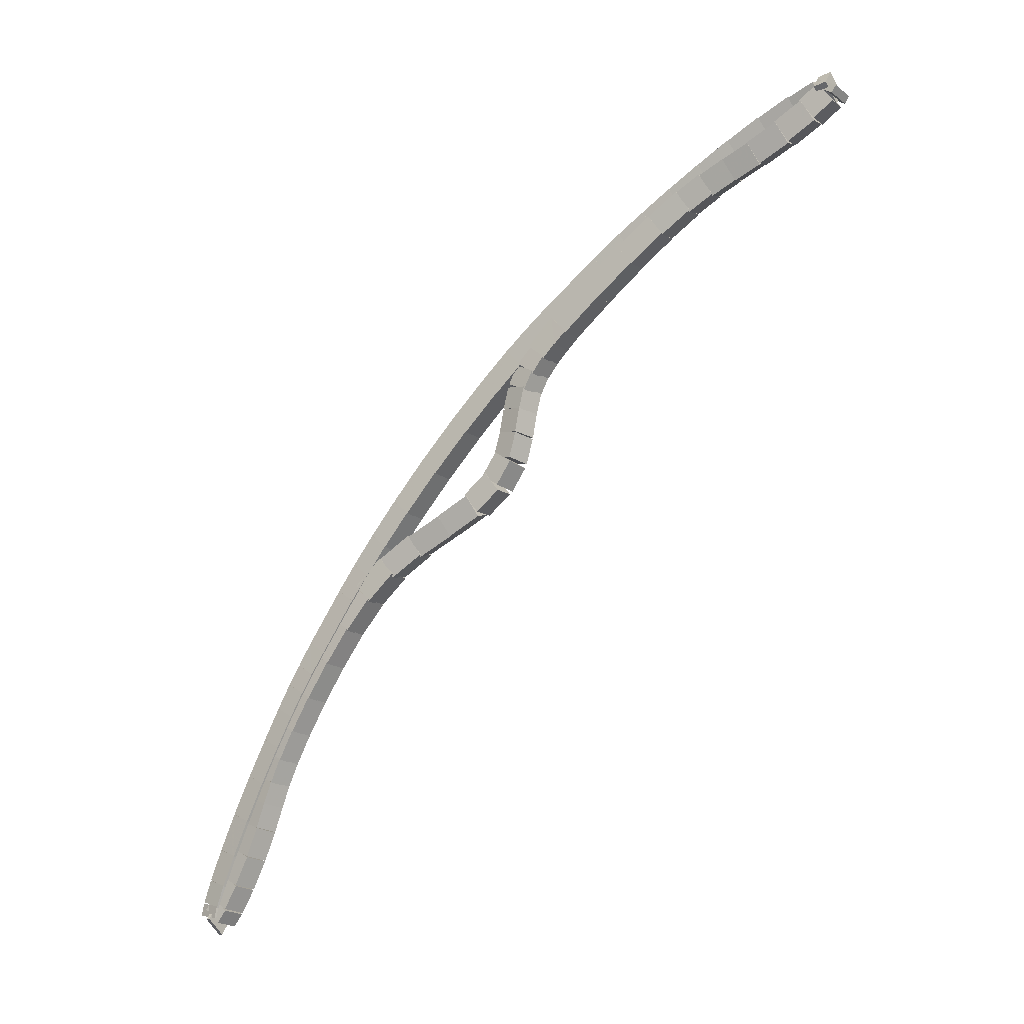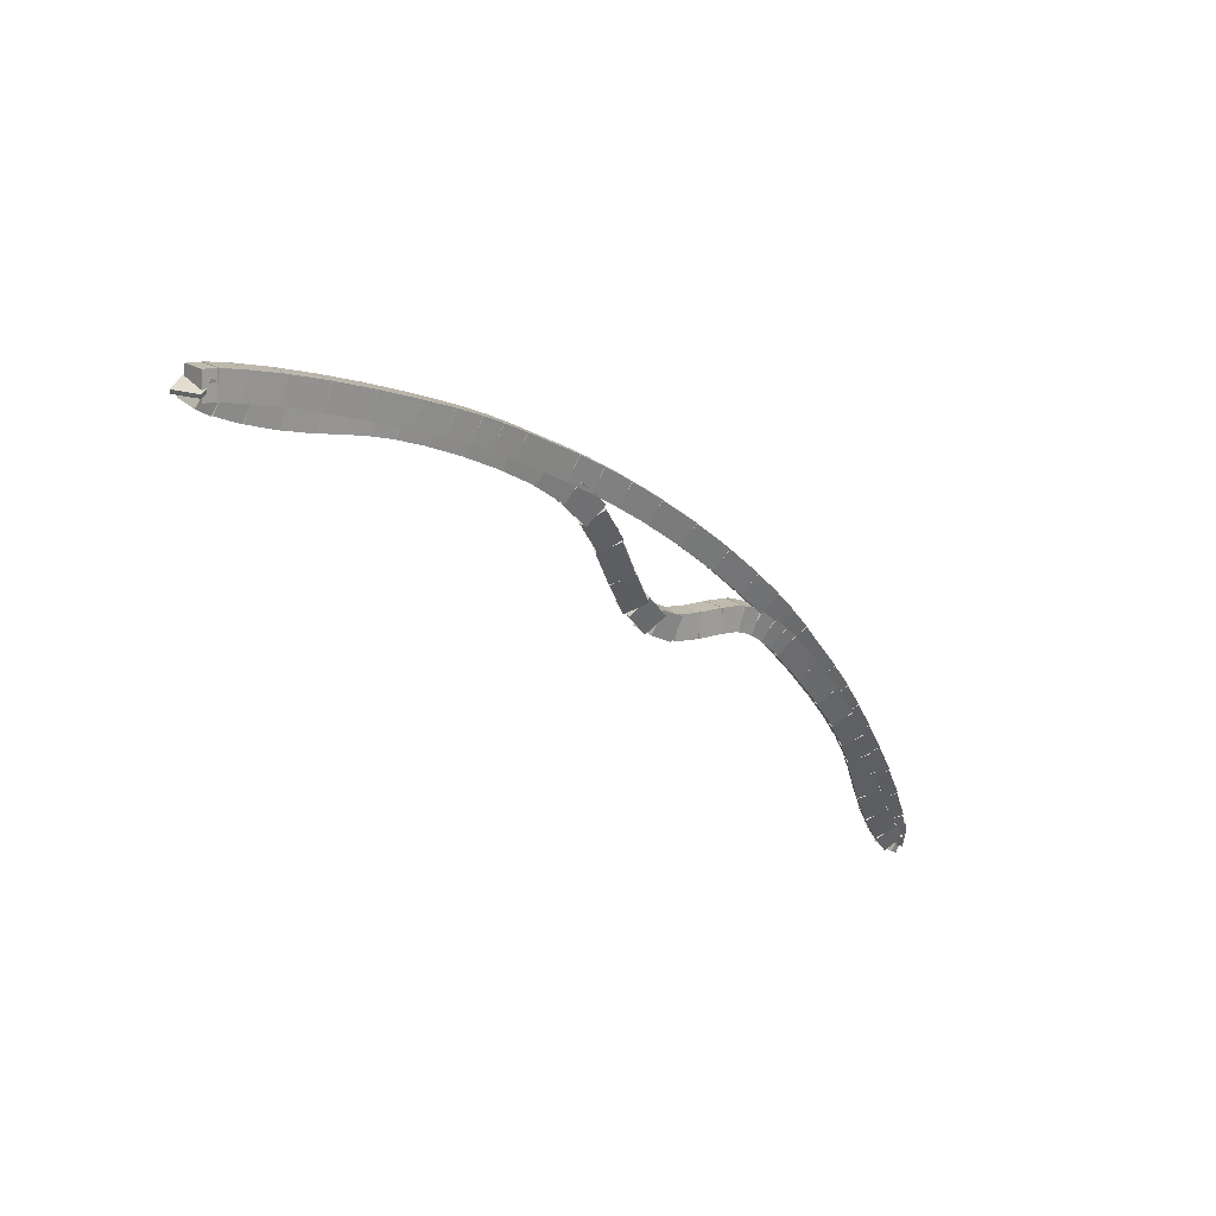
<metadata>
{"format":"obj","ext":"obj","renderer":"f3d","projection":"perspective","resolution":1024,"background":"white","views":[{"elev":-78.5,"azim":-81.1,"up":"+Y"},{"elev":-26.4,"azim":168.2,"up":"+Y"}]}
</metadata>
<code>
g name
v 13.12 44.11 16.74
v 13.24 44.33 16.87
v 13.06 44.51 16.74
v 12.93 44.29 16.61
v 13.48 44.17 16.3
v 13.6 44.39 16.43
v 13.42 44.56 16.3
v 13.3 44.34 16.17
f 1 2 3 4
f 6 2 1 5
f 5 1 4 8
f 6 5 8 7
f 8 4 3 7
f 7 3 2 6
g name
v 12.78 44.05 17.17
v 12.89 44.27 17.3
v 12.7 44.44 17.17
v 12.59 44.22 17.05
v 13.12 44.11 16.74
v 13.24 44.34 16.86
v 13.05 44.51 16.74
v 12.93 44.28 16.61
f 9 10 11 12
f 14 10 9 13
f 13 9 12 16
f 14 13 16 15
f 16 12 11 15
f 15 11 10 14
g name
v 12.49 43.98 17.57
v 12.6 44.21 17.69
v 12.4 44.37 17.57
v 12.29 44.14 17.45
v 12.79 44.05 17.17
v 12.89 44.28 17.3
v 12.69 44.44 17.17
v 12.59 44.21 17.05
f 17 18 19 20
f 22 18 17 21
f 21 17 20 24
f 22 21 24 23
f 24 20 19 23
f 23 19 18 22
g name
v 12.27 43.91 17.92
v 12.36 44.15 18.03
v 12.15 44.29 17.92
v 12.06 44.04 17.8
v 12.51 43.98 17.57
v 12.6 44.23 17.69
v 12.38 44.36 17.57
v 12.29 44.12 17.46
f 25 26 27 28
f 30 26 25 29
f 29 25 28 32
f 30 29 32 31
f 32 28 27 31
f 31 27 26 30
g name
v 12.13 43.84 18.19
v 12.2 44.09 18.3
v 11.96 44.2 18.19
v 11.89 43.95 18.08
v 12.3 43.91 17.92
v 12.36 44.17 18.03
v 12.12 44.28 17.92
v 12.06 44.02 17.81
f 33 34 35 36
f 38 34 33 37
f 37 33 36 40
f 38 37 40 39
f 40 36 35 39
f 39 35 34 38
g name
v 12.01 43.76 18.47
v 12.05 44.02 18.57
v 11.79 44.09 18.47
v 11.76 43.83 18.36
v 12.15 43.85 18.19
v 12.19 44.11 18.3
v 11.94 44.19 18.19
v 11.9 43.93 18.09
f 41 42 43 44
f 46 42 41 45
f 45 41 44 48
f 46 45 48 47
f 48 44 43 47
f 47 43 42 46
g name
v 11.87 43.66 18.76
v 11.9 43.92 18.86
v 11.64 43.98 18.76
v 11.62 43.72 18.65
v 12.02 43.76 18.47
v 12.04 44.02 18.57
v 11.79 44.09 18.47
v 11.76 43.83 18.36
f 49 50 51 52
f 54 50 49 53
f 53 49 52 56
f 54 53 56 55
f 56 52 51 55
f 55 51 50 54
g name
v 11.68 43.54 19.09
v 11.72 43.8 19.2
v 11.48 43.88 19.09
v 11.43 43.63 18.98
v 11.86 43.65 18.76
v 11.9 43.91 18.86
v 11.65 43.99 18.76
v 11.61 43.73 18.65
f 57 58 59 60
f 62 58 57 61
f 61 57 60 64
f 62 61 64 63
f 64 60 59 63
f 63 59 58 62
g name
v 11.47 43.45 19.4
v 11.54 43.7 19.51
v 11.31 43.81 19.4
v 11.24 43.56 19.29
v 11.66 43.53 19.09
v 11.73 43.78 19.2
v 11.5 43.9 19.09
v 11.43 43.65 18.98
f 65 66 67 68
f 70 66 65 69
f 69 65 68 72
f 70 69 72 71
f 72 68 67 71
f 71 67 66 70
g name
v 11.28 43.39 19.62
v 11.38 43.63 19.74
v 11.18 43.78 19.62
v 11.08 43.54 19.5
v 11.44 43.44 19.4
v 11.55 43.67 19.52
v 11.34 43.82 19.4
v 11.24 43.59 19.28
f 73 74 75 76
f 78 74 73 77
f 77 73 76 80
f 78 77 80 79
f 80 76 75 79
f 79 75 74 78
g name
v 11.13 43.4 19.68
v 11.28 43.58 19.84
v 11.19 43.79 19.68
v 11.04 43.61 19.52
v 11.2 43.39 19.62
v 11.35 43.57 19.78
v 11.26 43.78 19.62
v 11.11 43.6 19.46
f 81 82 83 84
f 86 82 81 85
f 85 81 84 88
f 86 85 88 87
f 88 84 83 87
f 87 83 82 86
g name
v 11.02 43.76 19.55
v 11.28 43.81 19.65
v 11.37 43.56 19.55
v 11.11 43.51 19.45
v 10.98 43.69 19.68
v 11.24 43.75 19.78
v 11.33 43.5 19.68
v 11.07 43.44 19.58
f 89 90 91 92
f 94 90 89 93
f 93 89 92 96
f 94 93 96 95
f 96 92 91 95
f 95 91 90 94
g name
v 11.2 43.92 19.27
v 11.46 43.87 19.38
v 11.45 43.61 19.27
v 11.19 43.66 19.17
v 11.07 43.82 19.55
v 11.33 43.77 19.65
v 11.32 43.5 19.55
v 11.06 43.55 19.45
f 97 98 99 100
f 102 98 97 101
f 101 97 100 104
f 102 101 104 103
f 104 100 99 103
f 103 99 98 102
g name
v 11.4 44.05 18.93
v 11.65 43.97 19.03
v 11.61 43.71 18.93
v 11.36 43.79 18.82
v 11.22 43.93 19.27
v 11.47 43.85 19.38
v 11.43 43.59 19.27
v 11.18 43.67 19.17
f 105 106 107 108
f 110 106 105 109
f 109 105 108 112
f 110 109 112 111
f 112 108 107 111
f 111 107 106 110
g name
v 11.62 44.16 18.57
v 11.86 44.06 18.67
v 11.81 43.81 18.57
v 11.57 43.91 18.46
v 11.42 44.06 18.93
v 11.66 43.96 19.04
v 11.6 43.7 18.93
v 11.36 43.8 18.82
f 113 114 115 116
f 118 114 113 117
f 117 113 116 120
f 118 117 120 119
f 120 116 115 119
f 119 115 114 118
g name
v 11.86 44.27 18.2
v 12.09 44.15 18.31
v 12.02 43.9 18.2
v 11.79 44.02 18.09
v 11.64 44.17 18.57
v 11.87 44.05 18.68
v 11.8 43.8 18.57
v 11.56 43.92 18.45
f 121 122 123 124
f 126 122 121 125
f 125 121 124 128
f 126 125 128 127
f 128 124 123 127
f 127 123 122 126
g name
v 12.1 44.36 17.84
v 12.33 44.23 17.96
v 12.24 43.99 17.84
v 12.02 44.12 17.73
v 11.87 44.27 18.2
v 12.1 44.15 18.31
v 12.01 43.9 18.2
v 11.79 44.03 18.09
f 129 130 131 132
f 134 130 129 133
f 133 129 132 136
f 134 133 136 135
f 136 132 131 135
f 135 131 130 134
g name
v 12.33 44.44 17.51
v 12.55 44.31 17.63
v 12.46 44.06 17.51
v 12.24 44.2 17.4
v 12.11 44.36 17.84
v 12.33 44.23 17.96
v 12.24 43.99 17.84
v 12.02 44.12 17.73
f 137 138 139 140
f 142 138 137 141
f 141 137 140 144
f 142 141 144 143
f 144 140 139 143
f 143 139 138 142
g name
v 12.55 44.51 17.21
v 12.76 44.36 17.33
v 12.66 44.13 17.21
v 12.45 44.27 17.09
v 12.34 44.44 17.51
v 12.55 44.3 17.63
v 12.45 44.06 17.51
v 12.24 44.21 17.39
f 145 146 147 148
f 150 146 145 149
f 149 145 148 152
f 150 149 152 151
f 152 148 147 151
f 151 147 146 150
g name
v 12.8 44.57 16.89
v 13 44.41 17.01
v 12.89 44.18 16.89
v 12.69 44.34 16.77
v 12.56 44.51 17.21
v 12.76 44.36 17.33
v 12.65 44.12 17.21
v 12.45 44.28 17.09
f 153 154 155 156
f 158 154 153 157
f 157 153 156 160
f 158 157 160 159
f 160 156 155 159
f 159 155 154 158
g name
v 13.3 44.68 16.24
v 13.49 44.51 16.37
v 13.38 44.28 16.24
v 13.19 44.45 16.12
v 12.8 44.57 16.89
v 13 44.41 17.01
v 12.89 44.18 16.89
v 12.69 44.34 16.76
f 161 162 163 164
f 166 162 161 165
f 165 161 164 168
f 166 165 168 167
f 168 164 163 167
f 167 163 162 166
g name
v 13.52 44.71 15.98
v 13.71 44.54 16.11
v 13.59 44.32 15.98
v 13.4 44.49 15.86
v 13.31 44.68 16.24
v 13.49 44.5 16.37
v 13.37 44.28 16.24
v 13.19 44.45 16.12
f 169 170 171 172
f 174 170 169 173
f 173 169 172 176
f 174 173 176 175
f 176 172 171 175
f 175 171 170 174
g name
v 13.76 44.74 15.71
v 13.94 44.56 15.84
v 13.81 44.34 15.71
v 13.63 44.52 15.58
v 13.53 44.71 15.98
v 13.7 44.53 16.11
v 13.58 44.32 15.98
v 13.4 44.5 15.85
f 177 178 179 180
f 182 178 177 181
f 181 177 180 184
f 182 181 184 183
f 184 180 179 183
f 183 179 178 182
g name
v 14.08 44.76 15.37
v 14.24 44.58 15.5
v 14.11 44.37 15.37
v 13.95 44.55 15.24
v 13.77 44.74 15.71
v 13.93 44.55 15.85
v 13.8 44.34 15.71
v 13.64 44.53 15.58
f 185 186 187 188
f 190 186 185 189
f 189 185 188 192
f 190 189 192 191
f 192 188 187 191
f 191 187 186 190
g name
v 14.49 44.78 14.95
v 14.64 44.59 15.09
v 14.5 44.38 14.95
v 14.35 44.57 14.81
v 14.09 44.77 15.37
v 14.24 44.57 15.51
v 14.1 44.37 15.37
v 13.95 44.56 15.23
f 193 194 195 196
f 198 194 193 197
f 197 193 196 200
f 198 197 200 199
f 200 196 195 199
f 199 195 194 198
g name
v 14.94 44.78 14.5
v 15.08 44.58 14.64
v 14.94 44.38 14.5
v 14.8 44.58 14.36
v 14.49 44.78 14.95
v 14.64 44.58 15.09
v 14.49 44.38 14.95
v 14.35 44.58 14.81
f 201 202 203 204
f 206 202 201 205
f 205 201 204 208
f 206 205 208 207
f 208 204 203 207
f 207 203 202 206
g name
v 15.38 44.76 14.09
v 15.51 44.56 14.24
v 15.37 44.36 14.09
v 15.24 44.57 13.95
v 14.95 44.78 14.5
v 15.08 44.57 14.65
v 14.93 44.38 14.5
v 14.81 44.59 14.36
f 209 210 211 212
f 214 210 209 213
f 213 209 212 216
f 214 213 216 215
f 216 212 211 215
f 215 211 210 214
g name
v 15.76 44.73 13.76
v 15.88 44.52 13.91
v 15.73 44.34 13.76
v 15.61 44.54 13.61
v 15.39 44.76 14.09
v 15.51 44.55 14.24
v 15.36 44.36 14.09
v 15.24 44.57 13.94
f 217 218 219 220
f 222 218 217 221
f 221 217 220 224
f 222 221 224 223
f 224 220 219 223
f 223 219 218 222
g name
v 16.08 44.7 13.49
v 16.19 44.49 13.64
v 16.04 44.3 13.49
v 15.93 44.52 13.34
v 15.77 44.73 13.76
v 15.87 44.52 13.91
v 15.72 44.34 13.76
v 15.62 44.55 13.61
f 225 226 227 228
f 230 226 225 229
f 229 225 228 232
f 230 229 232 231
f 232 228 227 231
f 231 227 226 230
g name
v 16.37 44.66 13.26
v 16.47 44.45 13.42
v 16.32 44.27 13.26
v 16.22 44.48 13.11
v 16.09 44.7 13.49
v 16.19 44.49 13.65
v 16.04 44.3 13.49
v 15.94 44.52 13.34
f 233 234 235 236
f 238 234 233 237
f 237 233 236 240
f 238 237 240 239
f 240 236 235 239
f 239 235 234 238
g name
v 16.94 44.58 12.82
v 17.03 44.36 12.98
v 16.88 44.18 12.82
v 16.79 44.4 12.66
v 16.38 44.66 13.26
v 16.47 44.45 13.42
v 16.31 44.27 13.26
v 16.22 44.48 13.1
f 241 242 243 244
f 246 242 241 245
f 245 241 244 248
f 246 245 248 247
f 248 244 243 247
f 247 243 242 246
g name
v 17.19 44.53 12.64
v 17.27 44.32 12.8
v 17.12 44.14 12.64
v 17.04 44.36 12.47
v 16.95 44.57 12.82
v 17.03 44.36 12.98
v 16.88 44.18 12.82
v 16.79 44.4 12.66
f 249 250 251 252
f 254 250 249 253
f 253 249 252 256
f 254 253 256 255
f 256 252 251 255
f 255 251 250 254
g name
v 17.4 44.49 12.49
v 17.48 44.27 12.65
v 17.32 44.1 12.49
v 17.25 44.32 12.32
v 17.19 44.53 12.64
v 17.27 44.31 12.8
v 17.11 44.14 12.64
v 17.04 44.36 12.47
f 257 258 259 260
f 262 258 257 261
f 261 257 260 264
f 262 261 264 263
f 264 260 259 263
f 263 259 258 262
g name
v 17.67 44.43 12.31
v 17.73 44.21 12.48
v 17.58 44.04 12.31
v 17.52 44.26 12.14
v 17.41 44.49 12.49
v 17.47 44.27 12.65
v 17.32 44.1 12.49
v 17.26 44.32 12.32
f 265 266 267 268
f 270 266 265 269
f 269 265 268 272
f 270 269 272 271
f 272 268 267 271
f 271 267 266 270
g name
v 18 44.35 12.09
v 18.06 44.13 12.26
v 17.91 43.96 12.09
v 17.85 44.18 11.92
v 17.67 44.43 12.31
v 17.73 44.21 12.48
v 17.57 44.04 12.31
v 17.52 44.26 12.14
f 273 274 275 276
f 278 274 273 277
f 277 273 276 280
f 278 277 280 279
f 280 276 275 279
f 279 275 274 278
g name
v 18.4 44.24 11.84
v 18.45 44.02 12.01
v 18.3 43.85 11.84
v 18.25 44.07 11.67
v 18.01 44.34 12.09
v 18.06 44.12 12.26
v 17.91 43.96 12.09
v 17.86 44.18 11.92
f 281 282 283 284
f 286 282 281 285
f 285 281 284 288
f 286 285 288 287
f 288 284 283 287
f 287 283 282 286
g name
v 18.82 44.12 11.6
v 18.86 43.9 11.77
v 18.71 43.74 11.6
v 18.67 43.96 11.42
v 18.41 44.24 11.84
v 18.45 44.02 12.02
v 18.3 43.85 11.84
v 18.26 44.07 11.67
f 289 290 291 292
f 294 290 289 293
f 293 289 292 296
f 294 293 296 295
f 296 292 291 295
f 295 291 290 294
g name
v 19.2 44.01 11.38
v 19.23 43.79 11.56
v 19.08 43.62 11.38
v 19.05 43.84 11.21
v 18.82 44.12 11.6
v 18.86 43.9 11.77
v 18.71 43.74 11.6
v 18.67 43.96 11.42
f 297 298 299 300
f 302 298 297 301
f 301 297 300 304
f 302 301 304 303
f 304 300 299 303
f 303 299 298 302
g name
v 19.53 43.9 11.21
v 19.55 43.68 11.39
v 19.4 43.52 11.21
v 19.38 43.74 11.03
v 19.2 44.01 11.38
v 19.23 43.79 11.56
v 19.08 43.63 11.38
v 19.06 43.84 11.2
f 305 306 307 308
f 310 306 305 309
f 309 305 308 312
f 310 309 312 311
f 312 308 307 311
f 311 307 306 310
g name
v 19.76 43.81 11.1
v 19.77 43.6 11.28
v 19.62 43.44 11.1
v 19.62 43.65 10.92
v 19.53 43.9 11.21
v 19.54 43.68 11.39
v 19.4 43.52 11.21
v 19.39 43.74 11.03
f 313 314 315 316
f 318 314 313 317
f 317 313 316 320
f 318 317 320 319
f 320 316 315 319
f 319 315 314 318
g name
v 19.9 43.75 11.06
v 19.87 43.54 11.25
v 19.73 43.39 11.06
v 19.76 43.59 10.87
v 19.78 43.81 11.1
v 19.75 43.6 11.29
v 19.61 43.44 11.1
v 19.64 43.65 10.91
f 321 322 323 324
f 326 322 321 325
f 325 321 324 328
f 326 325 328 327
f 328 324 323 327
f 327 323 322 326
g name
v 19.99 43.47 11.09
v 19.88 43.71 11.19
v 19.63 43.63 11.09
v 19.74 43.39 10.99
v 20 43.49 11.06
v 19.89 43.73 11.16
v 19.63 43.65 11.06
v 19.75 43.41 10.95
f 329 330 331 332
f 334 330 329 333
f 333 329 332 336
f 334 333 336 335
f 336 332 331 335
f 335 331 330 334
g name
v 19.65 43.37 11.21
v 19.8 43.55 11.36
v 19.7 43.76 11.21
v 19.55 43.58 11.05
v 19.79 43.35 11.09
v 19.94 43.54 11.25
v 19.83 43.75 11.09
v 19.68 43.56 10.94
f 337 338 339 340
f 342 338 337 341
f 341 337 340 344
f 342 341 344 343
f 344 340 339 343
f 343 339 338 342
g name
v 19.39 43.42 11.38
v 19.54 43.59 11.54
v 19.47 43.81 11.38
v 19.32 43.64 11.21
v 19.63 43.37 11.21
v 19.78 43.54 11.37
v 19.72 43.76 11.21
v 19.56 43.59 11.04
f 345 346 347 348
f 350 346 345 349
f 349 345 348 352
f 350 349 352 351
f 352 348 347 351
f 351 347 346 350
g name
v 19.07 43.51 11.56
v 19.22 43.67 11.73
v 19.18 43.89 11.56
v 19.03 43.73 11.39
v 19.37 43.42 11.38
v 19.52 43.59 11.55
v 19.48 43.81 11.38
v 19.33 43.64 11.21
f 353 354 355 356
f 358 354 353 357
f 357 353 356 360
f 358 357 360 359
f 360 356 355 359
f 359 355 354 358
g name
v 18.76 43.61 11.72
v 18.91 43.77 11.9
v 18.89 43.99 11.72
v 18.74 43.83 11.55
v 19.06 43.51 11.56
v 19.21 43.67 11.74
v 19.19 43.89 11.56
v 19.04 43.73 11.38
f 361 362 363 364
f 366 362 361 365
f 365 361 364 368
f 366 365 368 367
f 368 364 363 367
f 367 363 362 366
g name
v 18.5 43.7 11.85
v 18.65 43.86 12.03
v 18.64 44.08 11.85
v 18.49 43.92 11.67
v 18.76 43.61 11.72
v 18.9 43.77 11.91
v 18.89 43.99 11.72
v 18.75 43.83 11.54
f 369 370 371 372
f 374 370 369 373
f 373 369 372 376
f 374 373 376 375
f 376 372 371 375
f 375 371 370 374
g name
v 18.27 43.78 11.97
v 18.42 43.94 12.15
v 18.4 44.16 11.97
v 18.26 44 11.79
v 18.5 43.7 11.85
v 18.65 43.86 12.03
v 18.64 44.08 11.85
v 18.49 43.92 11.67
f 377 378 379 380
f 382 378 377 381
f 381 377 380 384
f 382 381 384 383
f 384 380 379 383
f 383 379 378 382
g name
v 18.03 43.86 12.11
v 18.18 44.02 12.29
v 18.14 44.24 12.11
v 17.99 44.08 11.93
v 18.28 43.78 11.97
v 18.43 43.94 12.14
v 18.39 44.16 11.97
v 18.25 44 11.79
f 385 386 387 388
f 390 386 385 389
f 389 385 388 392
f 390 389 392 391
f 392 388 387 391
f 391 387 386 390
g name
v 17.72 43.94 12.31
v 17.87 44.1 12.48
v 17.82 44.32 12.31
v 17.67 44.16 12.14
v 18.03 43.85 12.11
v 18.19 44.02 12.28
v 18.13 44.24 12.11
v 17.98 44.07 11.94
f 393 394 395 396
f 398 394 393 397
f 397 393 396 400
f 398 397 400 399
f 400 396 395 399
f 399 395 394 398
g name
v 17.36 44.01 12.56
v 17.51 44.19 12.73
v 17.45 44.41 12.56
v 17.29 44.23 12.4
v 17.73 43.93 12.31
v 17.88 44.11 12.48
v 17.81 44.32 12.31
v 17.66 44.15 12.14
f 401 402 403 404
f 406 402 401 405
f 405 401 404 408
f 406 405 408 407
f 408 404 403 407
f 407 403 402 406
g name
v 16.98 44.08 12.85
v 17.14 44.26 13.01
v 17.05 44.47 12.85
v 16.9 44.3 12.69
v 17.37 44.01 12.56
v 17.52 44.19 12.72
v 17.44 44.41 12.56
v 17.29 44.23 12.4
f 409 410 411 412
f 414 410 409 413
f 413 409 412 416
f 414 413 416 415
f 416 412 411 415
f 415 411 410 414
g name
v 16.62 44.13 13.15
v 16.77 44.31 13.31
v 16.67 44.53 13.15
v 16.52 44.34 13
v 16.99 44.08 12.85
v 17.14 44.26 13.01
v 17.05 44.48 12.85
v 16.9 44.29 12.69
f 417 418 419 420
f 422 418 417 421
f 421 417 420 424
f 422 421 424 423
f 424 420 419 423
f 423 419 418 422
g name
v 16.29 44.15 13.47
v 16.44 44.34 13.62
v 16.32 44.55 13.47
v 16.17 44.35 13.32
v 16.64 44.13 13.15
v 16.78 44.32 13.3
v 16.66 44.53 13.15
v 16.51 44.33 13.01
f 425 426 427 428
f 430 426 425 429
f 429 425 428 432
f 430 429 432 431
f 432 428 427 431
f 431 427 426 430
g name
v 16.02 44.12 13.81
v 16.15 44.33 13.94
v 15.99 44.52 13.81
v 15.86 44.3 13.68
v 16.32 44.15 13.47
v 16.45 44.36 13.6
v 16.29 44.54 13.47
v 16.16 44.33 13.34
f 433 434 435 436
f 438 434 433 437
f 437 433 436 440
f 438 437 440 439
f 440 436 435 439
f 439 435 434 438
g name
v 15.83 44.04 14.19
v 15.91 44.28 14.3
v 15.69 44.41 14.19
v 15.6 44.17 14.07
v 16.08 44.13 13.81
v 16.16 44.37 13.92
v 15.93 44.5 13.81
v 15.85 44.26 13.7
f 441 442 443 444
f 446 442 441 445
f 445 441 444 448
f 446 445 448 447
f 448 444 443 447
f 447 443 442 446
g name
v 15.64 43.93 14.58
v 15.69 44.18 14.69
v 15.44 44.27 14.58
v 15.39 44.01 14.48
v 15.86 44.05 14.19
v 15.9 44.31 14.29
v 15.66 44.4 14.19
v 15.61 44.14 14.08
f 449 450 451 452
f 454 450 449 453
f 453 449 452 456
f 454 453 456 455
f 456 452 451 455
f 455 451 450 454
g name
v 15.43 43.81 14.95
v 15.48 44.06 15.06
v 15.24 44.16 14.95
v 15.18 43.9 14.85
v 15.64 43.92 14.58
v 15.69 44.18 14.69
v 15.45 44.27 14.58
v 15.39 44.02 14.48
f 457 458 459 460
f 462 458 457 461
f 461 457 460 464
f 462 461 464 463
f 464 460 459 463
f 463 459 458 462
g name
v 15.14 43.75 15.24
v 15.26 43.97 15.36
v 15.07 44.14 15.24
v 14.95 43.92 15.11
v 15.37 43.79 14.95
v 15.48 44.01 15.08
v 15.3 44.18 14.95
v 15.18 43.96 14.83
f 465 466 467 468
f 470 466 465 469
f 469 465 468 472
f 470 469 472 471
f 472 468 467 471
f 471 467 466 470
g name
v 14.82 43.79 15.43
v 14.98 43.97 15.59
v 14.89 44.18 15.43
v 14.74 44 15.27
v 15.07 43.75 15.24
v 15.22 43.92 15.4
v 15.14 44.14 15.24
v 14.98 43.96 15.08
f 473 474 475 476
f 478 474 473 477
f 477 473 476 480
f 478 477 480 479
f 480 476 475 479
f 479 475 474 478
g name
v 14.52 43.9 15.54
v 14.66 44.06 15.73
v 14.67 44.28 15.54
v 14.52 44.12 15.36
v 14.78 43.8 15.43
v 14.93 43.96 15.61
v 14.93 44.17 15.43
v 14.79 44.01 15.24
f 481 482 483 484
f 486 482 481 485
f 485 481 484 488
f 486 485 488 487
f 488 484 483 487
f 487 483 482 486
g name
v 14.25 44.03 15.63
v 14.39 44.18 15.82
v 14.42 44.39 15.63
v 14.29 44.23 15.44
v 14.51 43.91 15.54
v 14.64 44.07 15.73
v 14.68 44.27 15.54
v 14.54 44.12 15.35
f 489 490 491 492
f 494 490 489 493
f 493 489 492 496
f 494 493 496 495
f 496 492 491 495
f 495 491 490 494
g name
v 14.03 44.12 15.72
v 14.17 44.28 15.91
v 14.19 44.49 15.72
v 14.05 44.33 15.53
v 14.26 44.03 15.63
v 14.4 44.18 15.82
v 14.42 44.39 15.63
v 14.27 44.24 15.44
f 497 498 499 500
f 502 498 497 501
f 501 497 500 504
f 502 501 504 503
f 504 500 499 503
f 503 499 498 502
g name
v 13.86 44.16 15.84
v 14.01 44.33 16.02
v 13.96 44.55 15.84
v 13.81 44.38 15.67
v 14.06 44.11 15.72
v 14.21 44.28 15.89
v 14.16 44.5 15.72
v 14.01 44.33 15.55
f 505 506 507 508
f 510 506 505 509
f 509 505 508 512
f 510 509 512 511
f 512 508 507 511
f 511 507 506 510
g name
v 13.71 44.18 16
v 13.86 44.36 16.15
v 13.75 44.57 16
v 13.6 44.39 15.85
v 13.89 44.16 15.84
v 14.04 44.35 16
v 13.93 44.56 15.84
v 13.78 44.37 15.69
f 513 514 515 516
f 518 514 513 517
f 517 513 516 520
f 518 517 520 519
f 520 516 515 519
f 519 515 514 518
g name
v 13.59 44.17 16.16
v 13.73 44.38 16.29
v 13.58 44.57 16.16
v 13.44 44.37 16.02
v 13.74 44.18 16
v 13.88 44.38 16.14
v 13.73 44.58 16
v 13.59 44.37 15.86
f 521 522 523 524
f 526 522 521 525
f 525 521 524 528
f 526 525 528 527
f 528 524 523 527
f 527 523 522 526
g name
v 13.46 44.16 16.3
v 13.6 44.37 16.43
v 13.44 44.56 16.3
v 13.3 44.35 16.16
v 13.59 44.17 16.16
v 13.73 44.38 16.29
v 13.57 44.57 16.16
v 13.44 44.36 16.02
f 529 530 531 532
f 534 530 529 533
f 533 529 532 536
f 534 533 536 535
f 536 532 531 535
f 535 531 530 534

</code>
